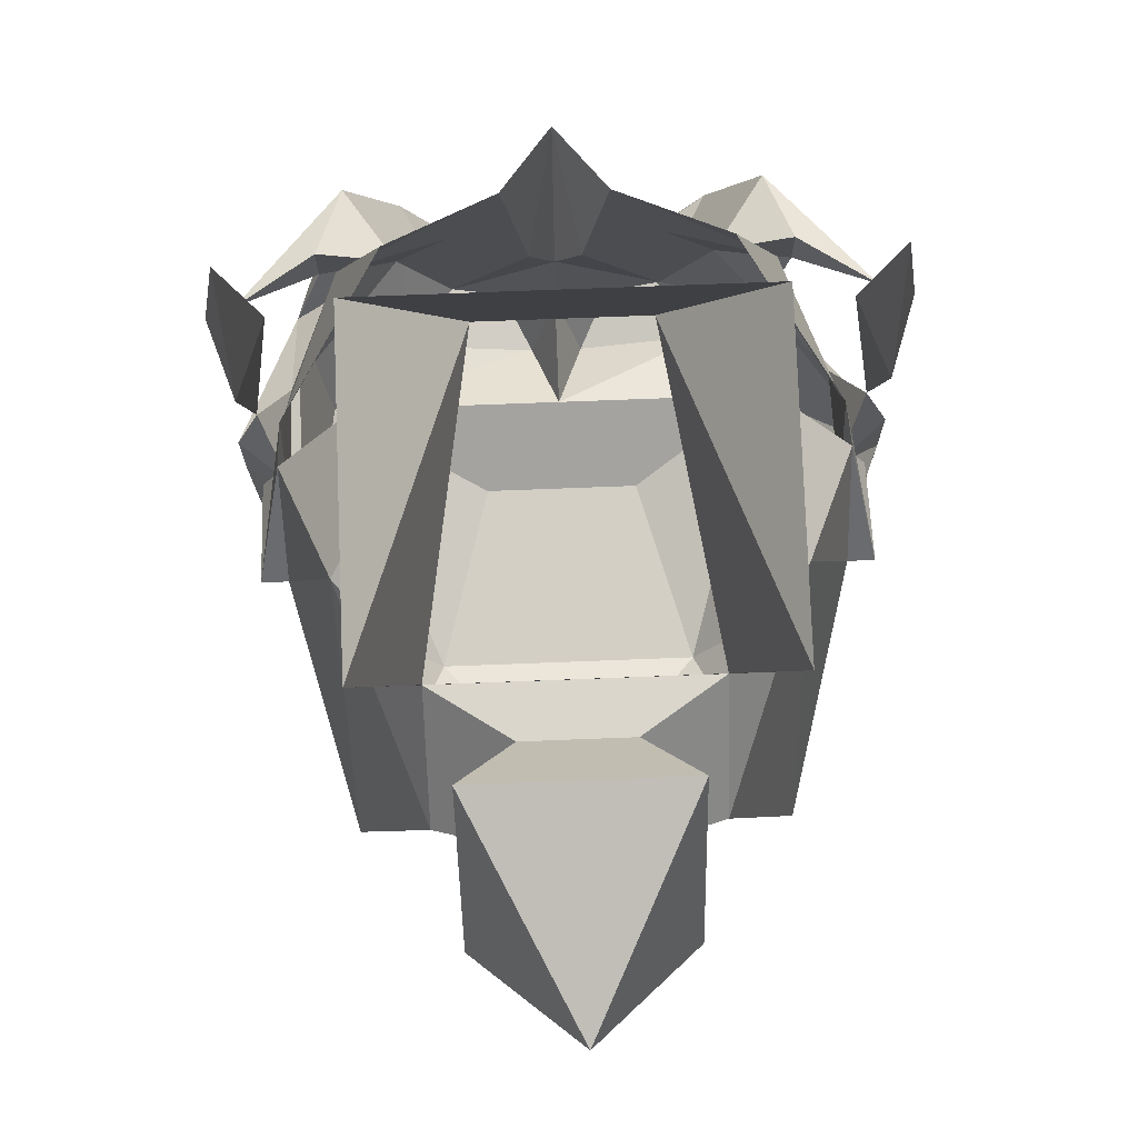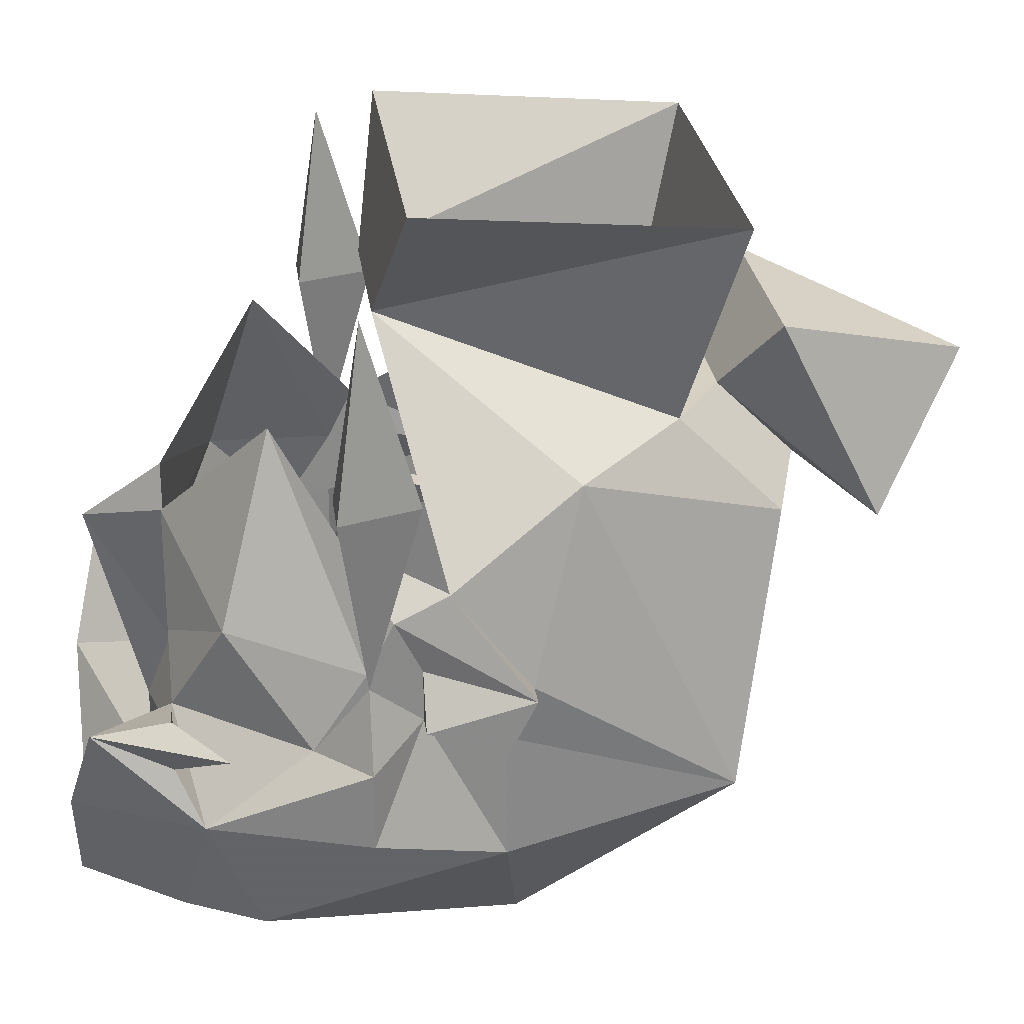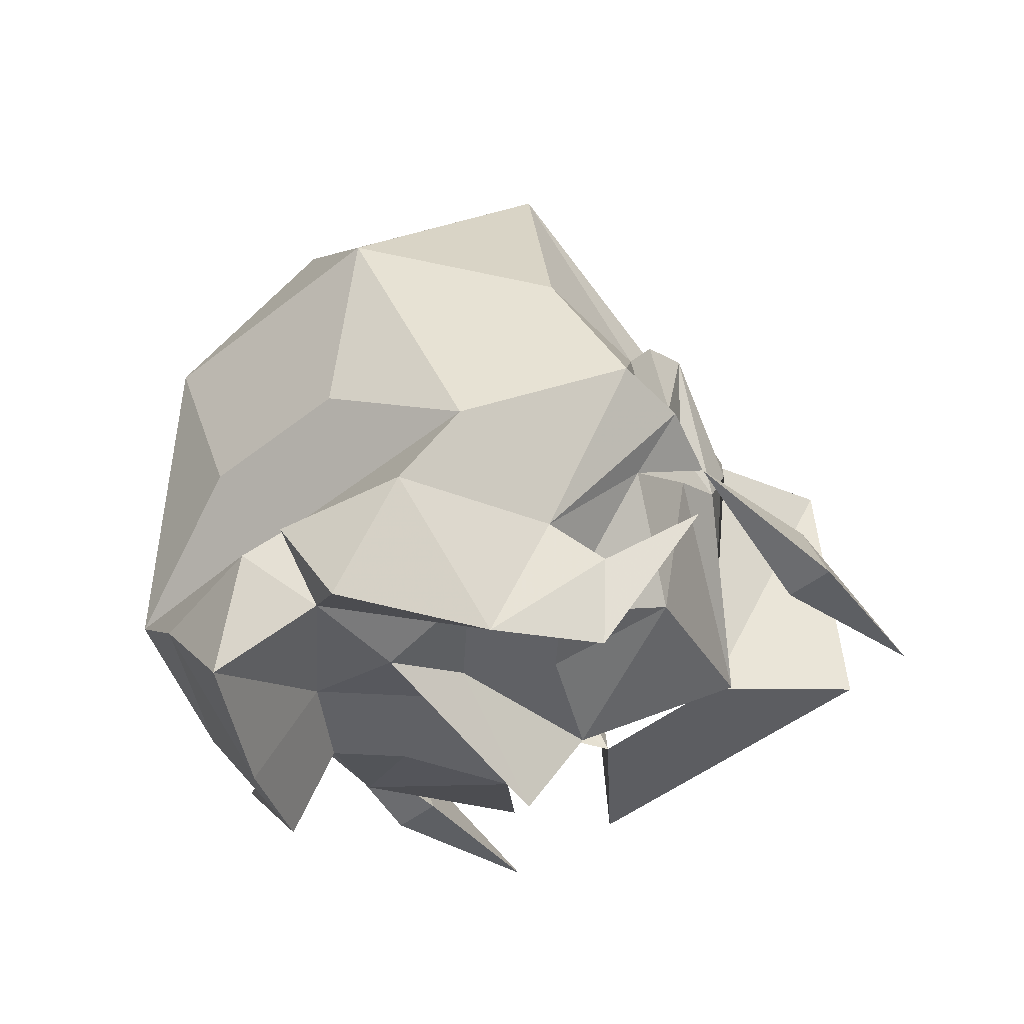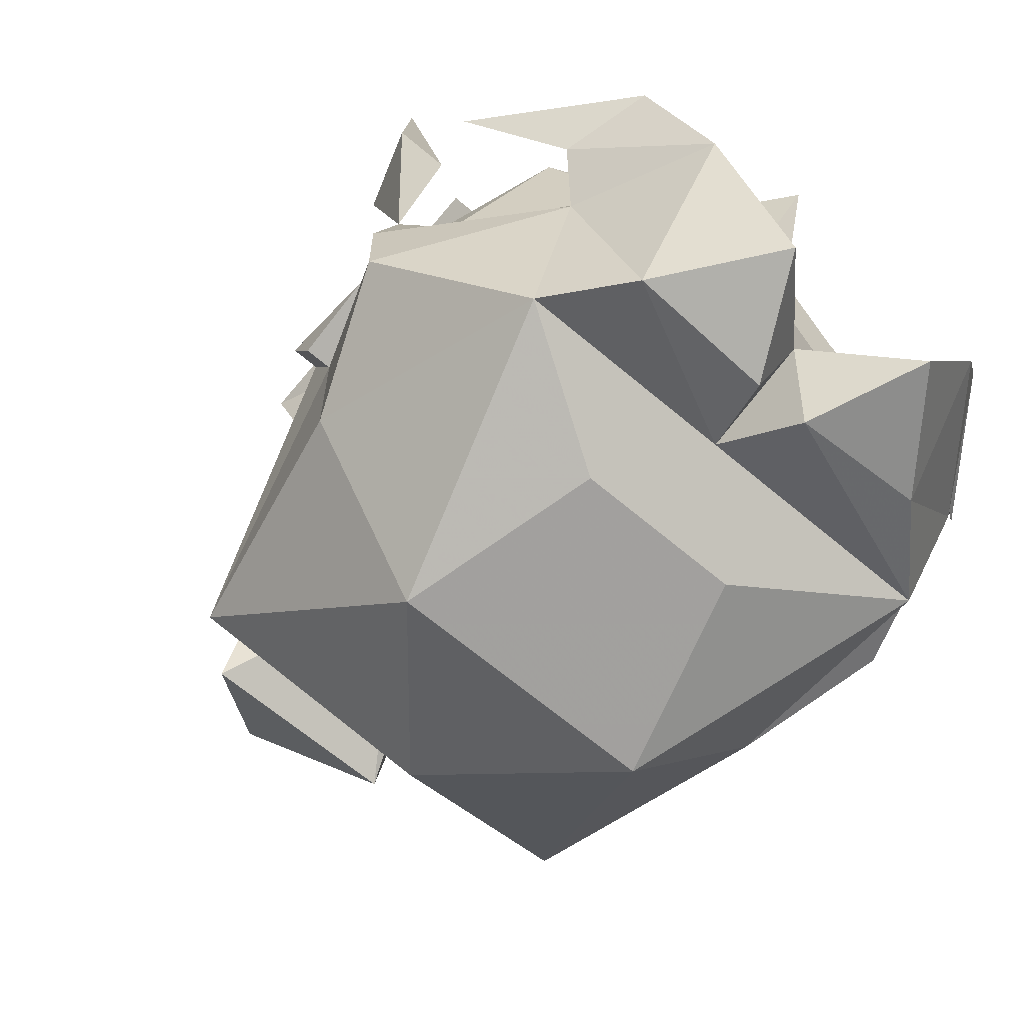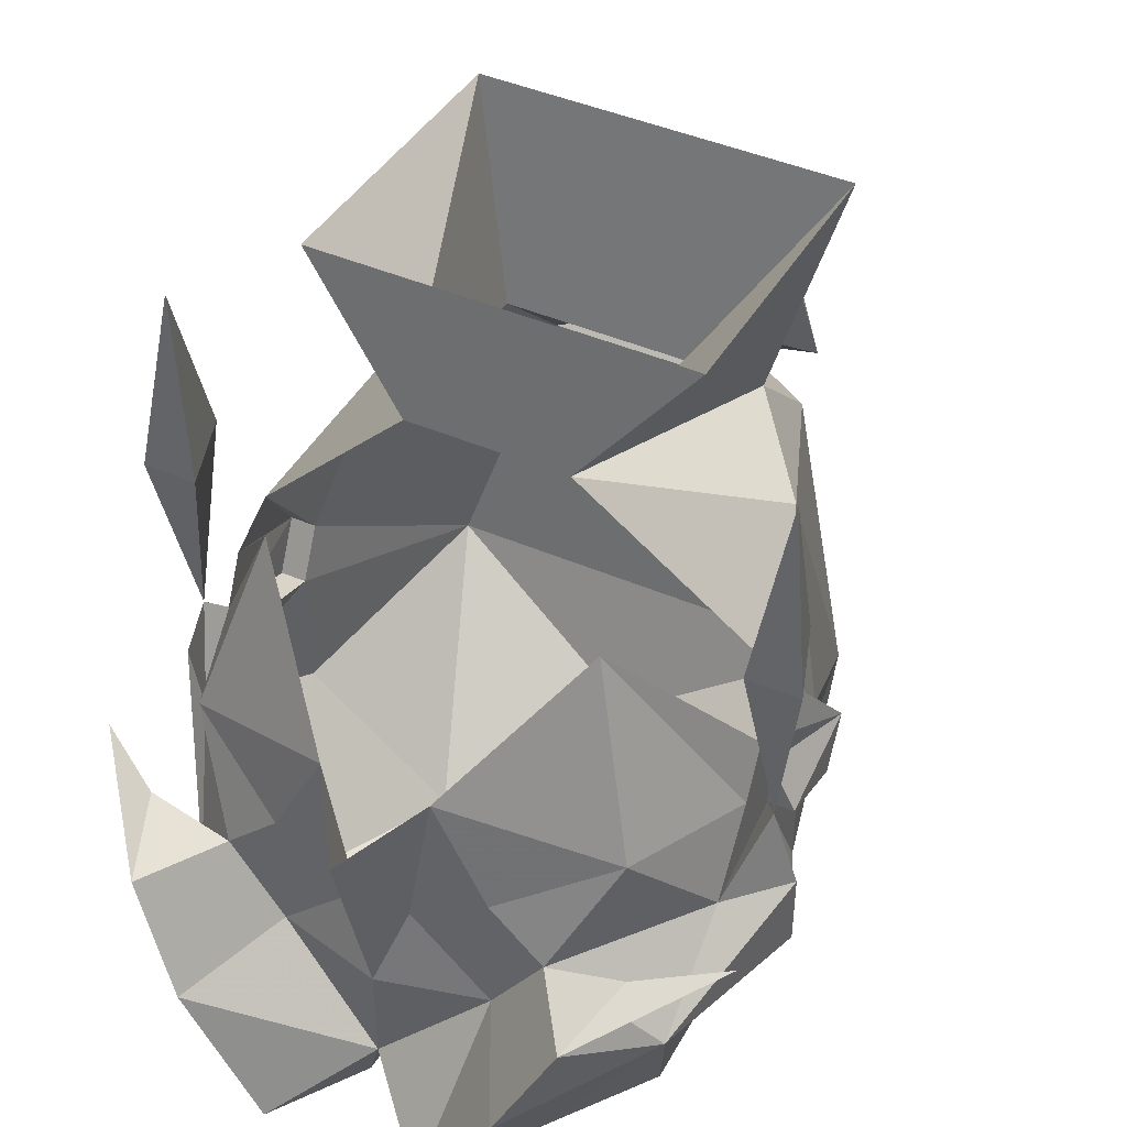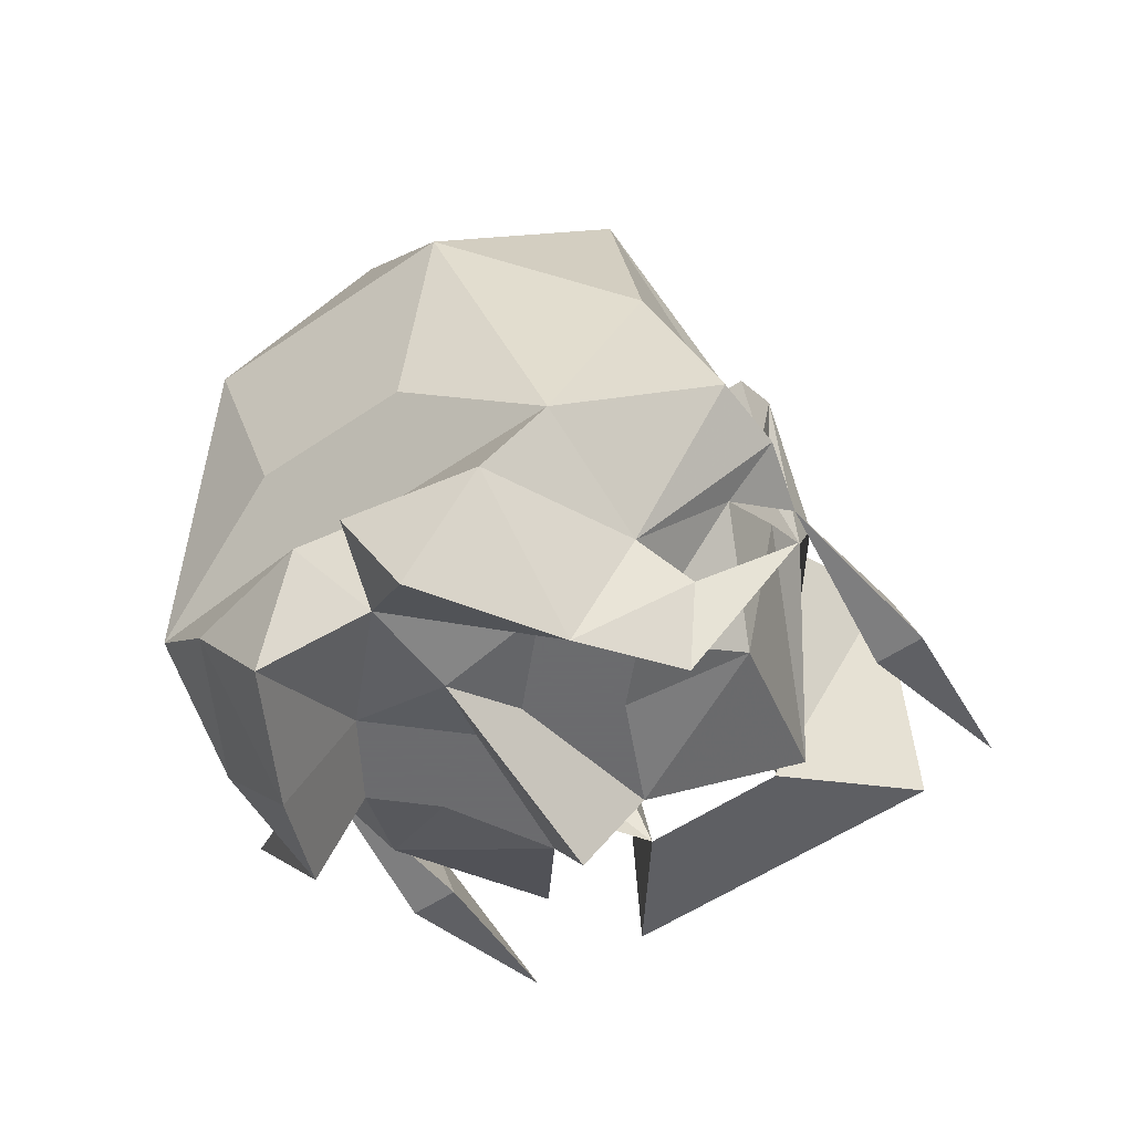
<metadata>
{"format":"obj","ext":"obj","renderer":"f3d","projection":"perspective","resolution":1024,"background":"white","views":[{"elev":73.7,"azim":-2.2,"up":"+Y"},{"elev":27.1,"azim":-97.5,"up":"+Y"},{"elev":-48.3,"azim":41.3,"up":"+Z"},{"elev":-65.3,"azim":139.6,"up":"+Y"},{"elev":44.6,"azim":-153.5,"up":"+Y"},{"elev":-53.5,"azim":36.2,"up":"+Z"}]}
</metadata>
<code>
v 0.03125 -1.422 -0.1328
v 0.04688 -1.43 -0.1328
v 0.007812 -1.43 -0.1328
v 0.03125 -1.414 -0.1328
v 0.0625 -1.398 -0.1172
v 0.07812 -1.43 -0.09375
v 0.0625 -1.453 -0.125
v 0.03125 -1.453 -0.1328
v 0.02344 -1.438 -0.1328
v 0 -1.453 -0.1406
v 0 -1.422 -0.1484
v 0 -1.391 -0.1562
v 0.01562 -1.383 -0.1328
v 0.04688 -1.344 -0.1016
v 0.07812 -1.406 -0.07812
v 0.07812 -1.422 -0.0625
v 0.08594 -1.406 -0.07812
v 0.09375 -1.43 -0.07812
v 0.09375 -1.453 -0.07812
v 0.0625 -1.492 -0.1094
v 0.04688 -1.5 -0.1328
v 0.04688 -1.461 -0.1641
v 0.07031 -1.438 -0.1328
v 0.07031 -1.422 -0.1328
v 0.0625 -1.43 -0.1562
v 0 -1.484 -0.1406
v -0.03125 -1.453 -0.1328
v -0.007812 -1.43 -0.1328
v -0.01562 -1.383 -0.1328
v -0.03125 -1.414 -0.1328
v -0.0625 -1.398 -0.1172
v -0.04688 -1.344 -0.1016
v -0.07812 -1.406 -0.07812
v -0.07812 -1.391 -0.07031
v -0.07812 -1.406 -0.0625
v -0.08594 -1.414 -0.03125
v -0.07812 -1.383 -0.05469
v -0.07812 -1.414 -0.03125
v -0.0625 -1.359 -0.01562
v -0.02344 -1.32 -0.07031
v -0.03906 -1.352 0.01562
v -0.05469 -1.289 0.03125
v -0.05469 -1.281 -0.0625
v 0.02344 -1.32 -0.07031
v 0.05469 -1.281 -0.0625
v 0.05469 -1.289 0.03125
v 0.03906 -1.352 0.01562
v 0.0625 -1.359 -0.01562
v 0.07812 -1.383 -0.05469
v 0.07812 -1.414 -0.03125
v 0.08594 -1.414 -0.03125
v 0.07812 -1.391 -0.07031
v 0.07812 -1.406 -0.0625
v -0.04688 -1.43 -0.1328
v -0.03125 -1.422 -0.1328
v -0.07812 -1.43 -0.09375
v -0.07812 -1.422 -0.0625
v -0.08594 -1.422 -0.0625
v -0.08594 -1.43 -0.03906
v -0.07812 -1.43 -0.03906
v -0.0625 -1.461 0.03125
v -0.03906 -1.383 0.04688
v -0.01562 -1.352 0.03125
v -0.02344 -1.438 -0.1328
v -0.04688 -1.461 -0.1641
v -0.0625 -1.43 -0.1562
v -0.07031 -1.422 -0.1328
v -0.07031 -1.438 -0.1328
v -0.07812 -1.453 -0.125
v -0.09375 -1.43 -0.07812
v -0.08594 -1.406 -0.07812
v -0.09375 -1.453 -0.07812
v -0.07812 -1.469 -0.03906
v 0.08594 -1.422 -0.0625
v 0.08594 -1.43 -0.03906
v 0.07812 -1.43 -0.03906
v -0.04688 -1.5 -0.1328
v -0.02344 -1.5 -0.1641
v -0.007812 -1.508 -0.1328
v -0.07031 -1.492 -0.1094
v -0.09375 -1.422 -0.1172
v 0 -1.492 -0.1094
v -0.02344 -1.508 -0.08594
v -0.03906 -1.516 -0.03125
v 0.007812 -1.508 -0.1328
v 0.02344 -1.508 -0.08594
v 0.03906 -1.516 -0.03125
v 0 -1.5 0.01562
v 0.0625 -1.461 0.03125
v 0.03906 -1.383 0.04688
v 0.01562 -1.375 0.05469
v -0.01562 -1.375 0.05469
v -0.03125 -1.391 0.07812
v -0.03125 -1.328 0.04688
v 0.01562 -1.352 0.03125
v 0.07812 -1.469 -0.03906
v 0.02344 -1.5 -0.1641
v 0.09375 -1.422 -0.1172
v -0.08594 -1.352 -0.0625
v -0.09375 -1.352 -0.08594
v -0.07812 -1.352 -0.08594
v -0.08594 -1.297 -0.07812
v 0.08594 -1.352 -0.0625
v 0.09375 -1.352 -0.08594
v 0.08594 -1.297 -0.07812
v 0.07812 -1.352 -0.08594
v 0.03125 -1.328 0.04688
v 0.03125 -1.391 0.07812
v 0 -1.352 0.1094
f 1 2 3
f 2 9 3
f 28 54 55
f 28 64 54
f 1 3 4
f 1 4 2
f 2 4 5
f 2 5 6
f 2 6 7
f 2 7 8
f 2 8 9
f 3 9 8
f 3 8 10
f 3 10 11
f 3 11 12
f 3 12 13
f 3 13 4
f 4 13 5
f 5 13 14
f 5 14 15
f 5 15 6
f 6 15 16
f 8 26 10
f 10 26 27
f 10 27 28
f 10 28 11
f 11 28 12
f 12 28 29
f 29 28 30
f 29 30 31
f 29 31 32
f 32 31 33
f 32 33 34
f 34 33 35
f 34 35 36
f 34 36 37
f 37 36 38
f 37 39 40
f 40 39 41
f 40 41 42
f 40 42 43
f 40 43 44
f 44 43 45
f 44 45 46
f 44 46 47
f 44 47 48
f 44 48 49
f 49 50 51
f 49 51 52
f 52 51 53
f 52 53 15
f 52 15 14
f 28 55 30
f 30 55 54
f 30 54 31
f 31 54 56
f 31 56 33
f 33 56 57
f 33 57 35
f 35 57 58
f 35 58 36
f 36 58 59
f 36 59 38
f 38 59 60
f 41 47 42
f 42 47 46
f 54 64 27
f 54 69 56
f 57 60 58
f 58 60 59
f 28 27 64
f 74 51 75
f 74 75 76
f 74 76 16
f 74 16 53
f 74 53 51
f 50 76 75
f 50 75 51
f 16 15 53
f 6 16 17
f 6 17 18
f 6 18 7
f 7 18 19
f 7 19 20
f 7 20 21
f 7 23 2
f 2 23 24
f 2 24 25
f 2 25 8
f 8 25 22
f 8 22 26
f 37 38 39
f 49 48 50
f 38 60 61
f 38 61 39
f 39 61 62
f 39 62 41
f 41 62 63
f 41 63 47
f 54 27 65
f 54 65 66
f 54 66 67
f 54 67 68
f 54 68 69
f 56 69 70
f 56 70 71
f 56 71 57
f 57 71 70
f 57 70 72
f 57 72 73
f 57 73 60
f 77 79 80
f 77 80 69
f 69 80 73
f 69 73 72
f 69 72 70
f 27 26 78
f 27 78 65
f 81 67 66
f 81 68 67
f 80 79 82
f 80 82 83
f 80 83 84
f 80 84 73
f 73 84 61
f 73 61 60
f 82 79 26
f 82 26 85
f 82 85 21
f 82 21 20
f 82 20 86
f 82 86 83
f 83 86 87
f 83 87 84
f 84 87 88
f 84 88 61
f 61 88 89
f 61 89 62
f 62 89 90
f 62 90 91
f 62 91 92
f 62 92 63
f 63 95 47
f 47 95 90
f 47 90 48
f 48 90 89
f 48 89 50
f 50 89 76
f 76 89 96
f 76 96 19
f 76 19 16
f 16 19 18
f 16 18 17
f 26 22 97
f 23 98 24
f 24 98 25
f 20 87 86
f 87 20 96
f 87 96 89
f 87 89 88
f 20 19 96
f 90 95 91
f 93 108 109
f 93 109 94
f 94 109 107
f 108 107 109
f 7 21 22
f 7 22 23
f 77 69 65
f 77 65 78
f 77 78 79
f 69 68 66
f 69 66 65
f 81 66 68
f 63 92 93
f 63 93 94
f 63 94 95
f 79 78 26
f 26 97 85
f 85 97 21
f 21 97 22
f 23 22 25
f 23 25 98
f 99 100 71
f 99 71 101
f 99 101 102
f 99 102 100
f 100 102 101
f 100 101 71
f 103 17 104
f 103 104 105
f 103 105 106
f 103 106 17
f 17 106 104
f 104 106 105
f 91 95 107
f 91 107 108
f 91 108 92
f 92 108 93
f 94 107 95

</code>
